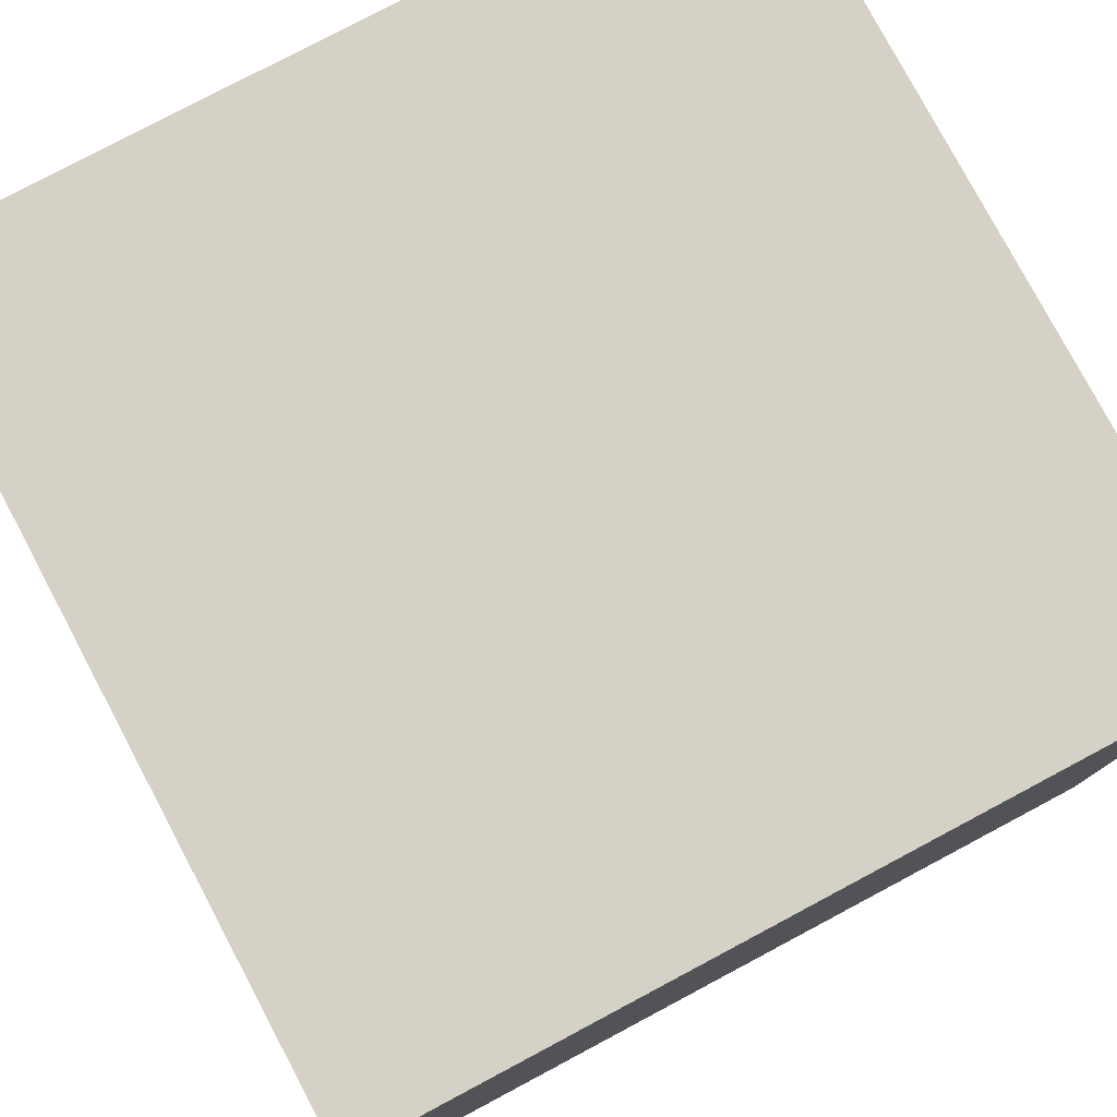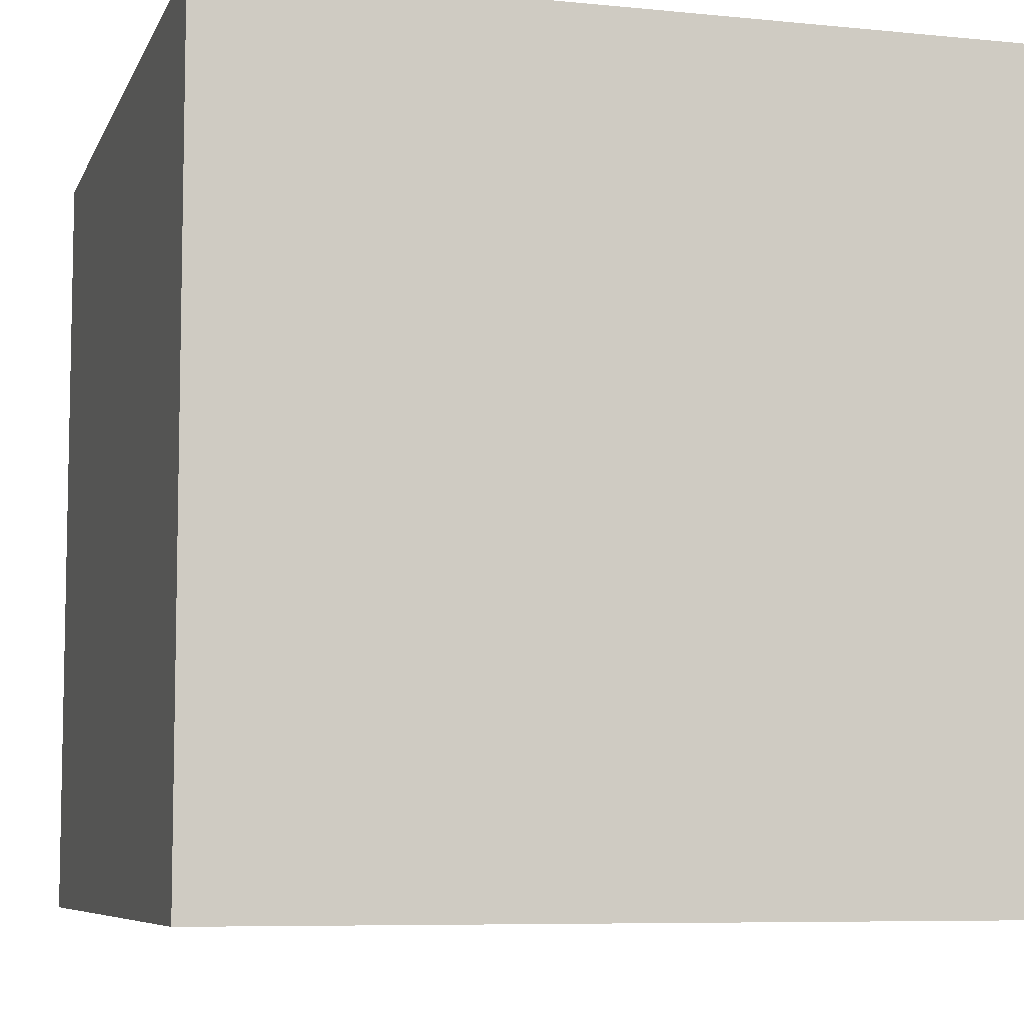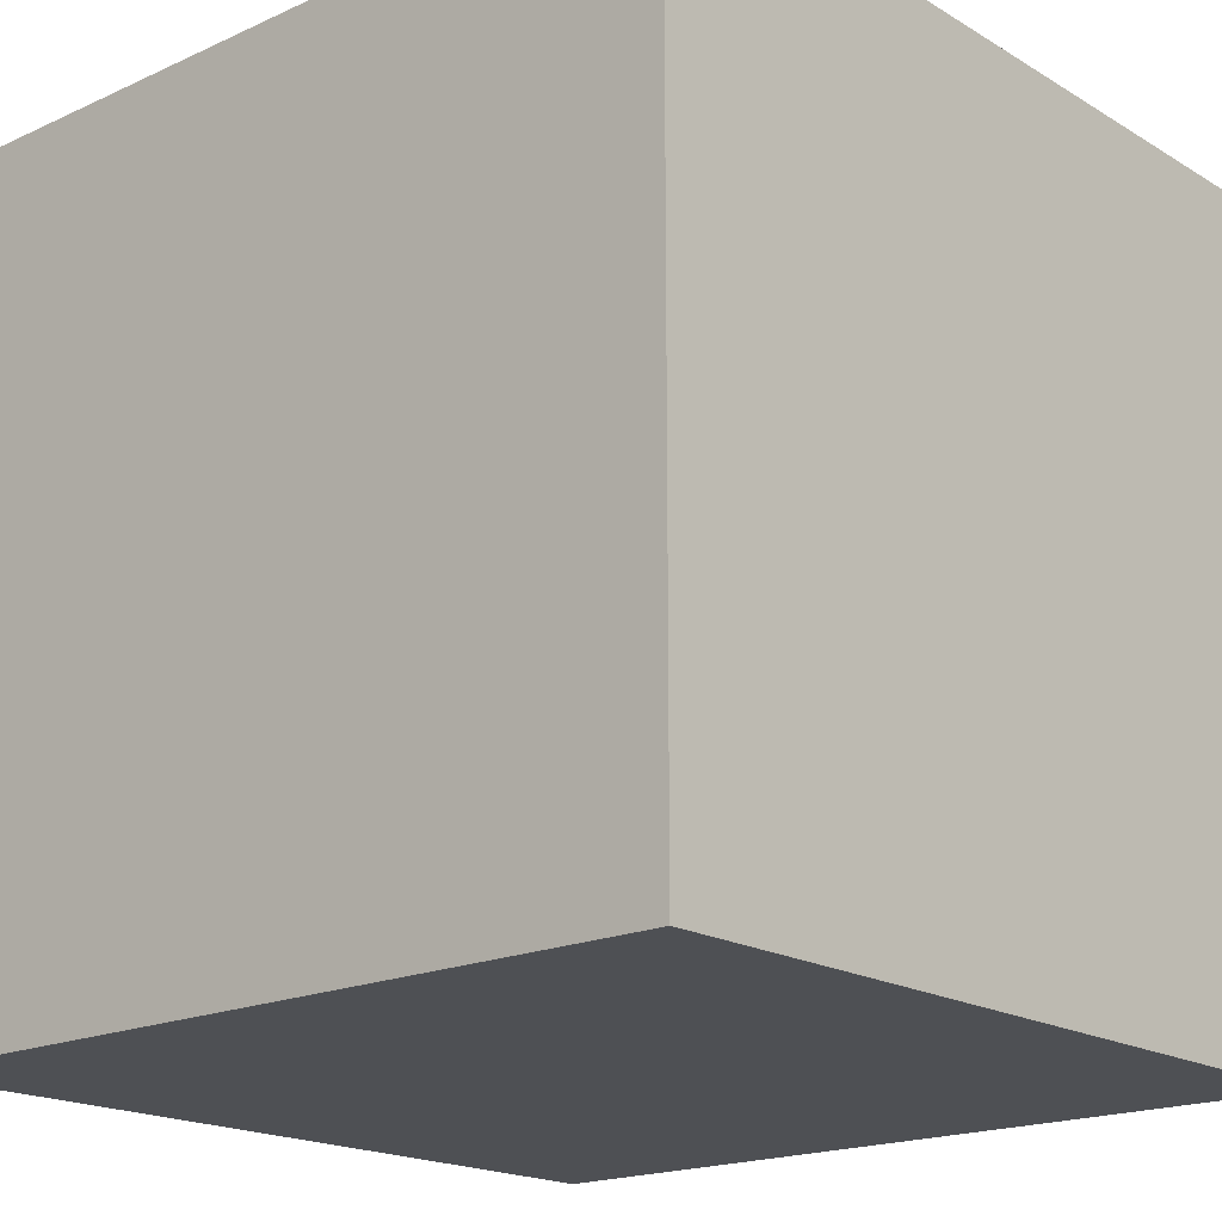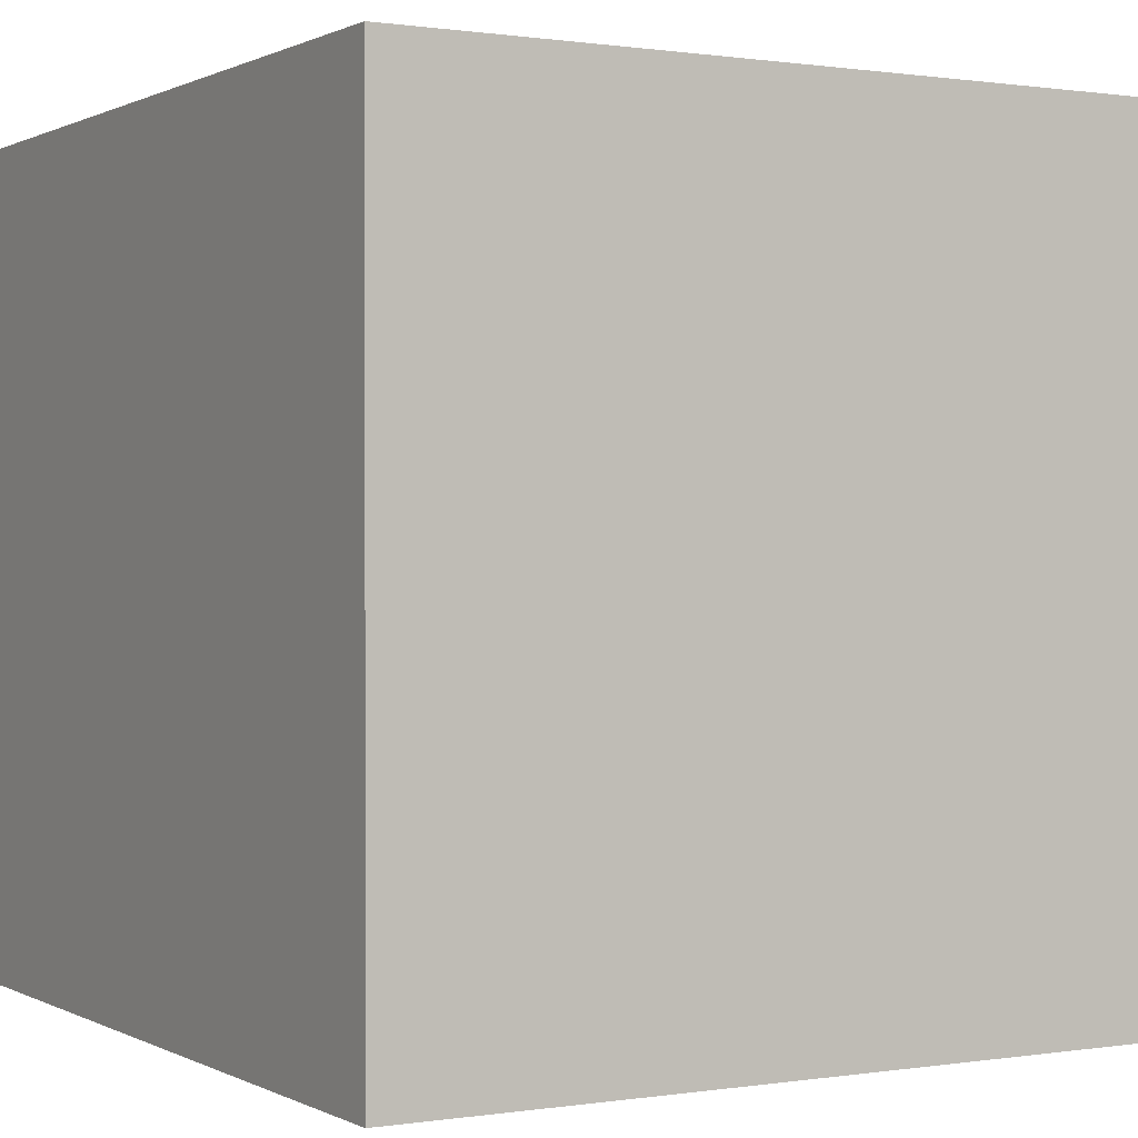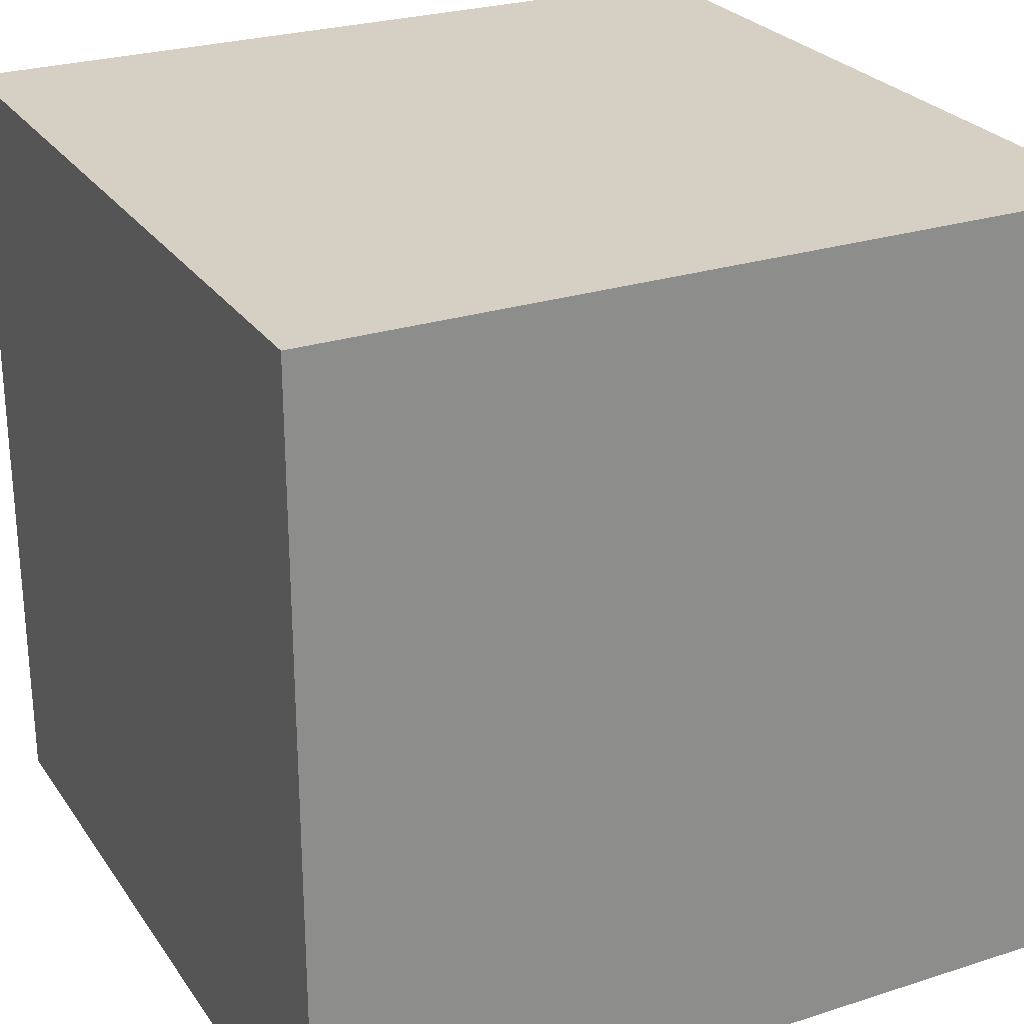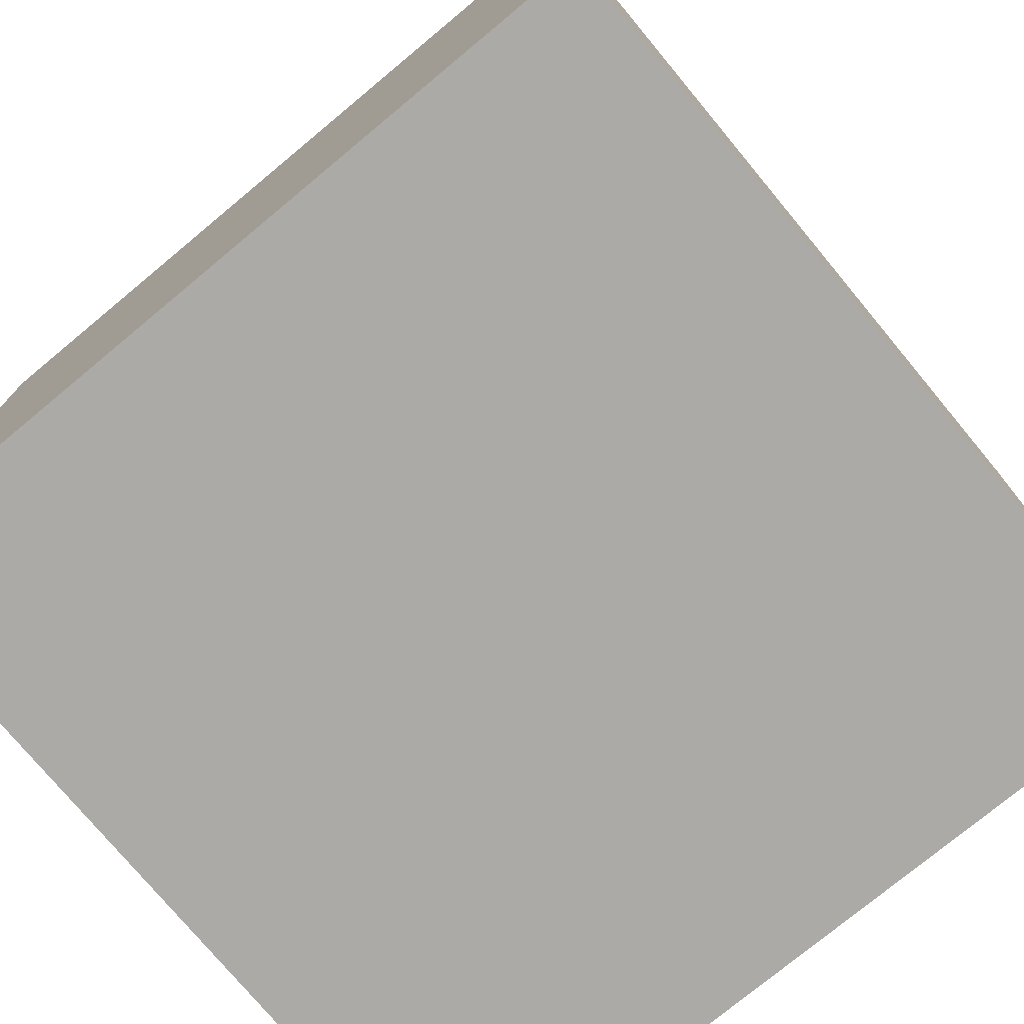
<metadata>
{"format":"obj","ext":"obj","renderer":"f3d","projection":"perspective","resolution":1024,"background":"white","views":[{"elev":78.8,"azim":-28.0,"up":"+Y"},{"elev":-7.3,"azim":164.0,"up":"+Z"},{"elev":-18.5,"azim":131.2,"up":"+Y"},{"elev":0.5,"azim":-29.9,"up":"+Z"},{"elev":26.1,"azim":153.1,"up":"+Y"},{"elev":-75.9,"azim":-140.3,"up":"+Y"}]}
</metadata>
<code>
v  -20 0 10
v  -20 0 -10
v  0 0 -10
v  0 0 10
v  -20 20 10
v  0 20 10
v  0 20 -10
v  -20 20 -10
g Box002
f 1 2 3 4
f 5 6 7 8
f 1 4 6 5
f 4 3 7 6
f 3 2 8 7
f 2 1 5 8

</code>
